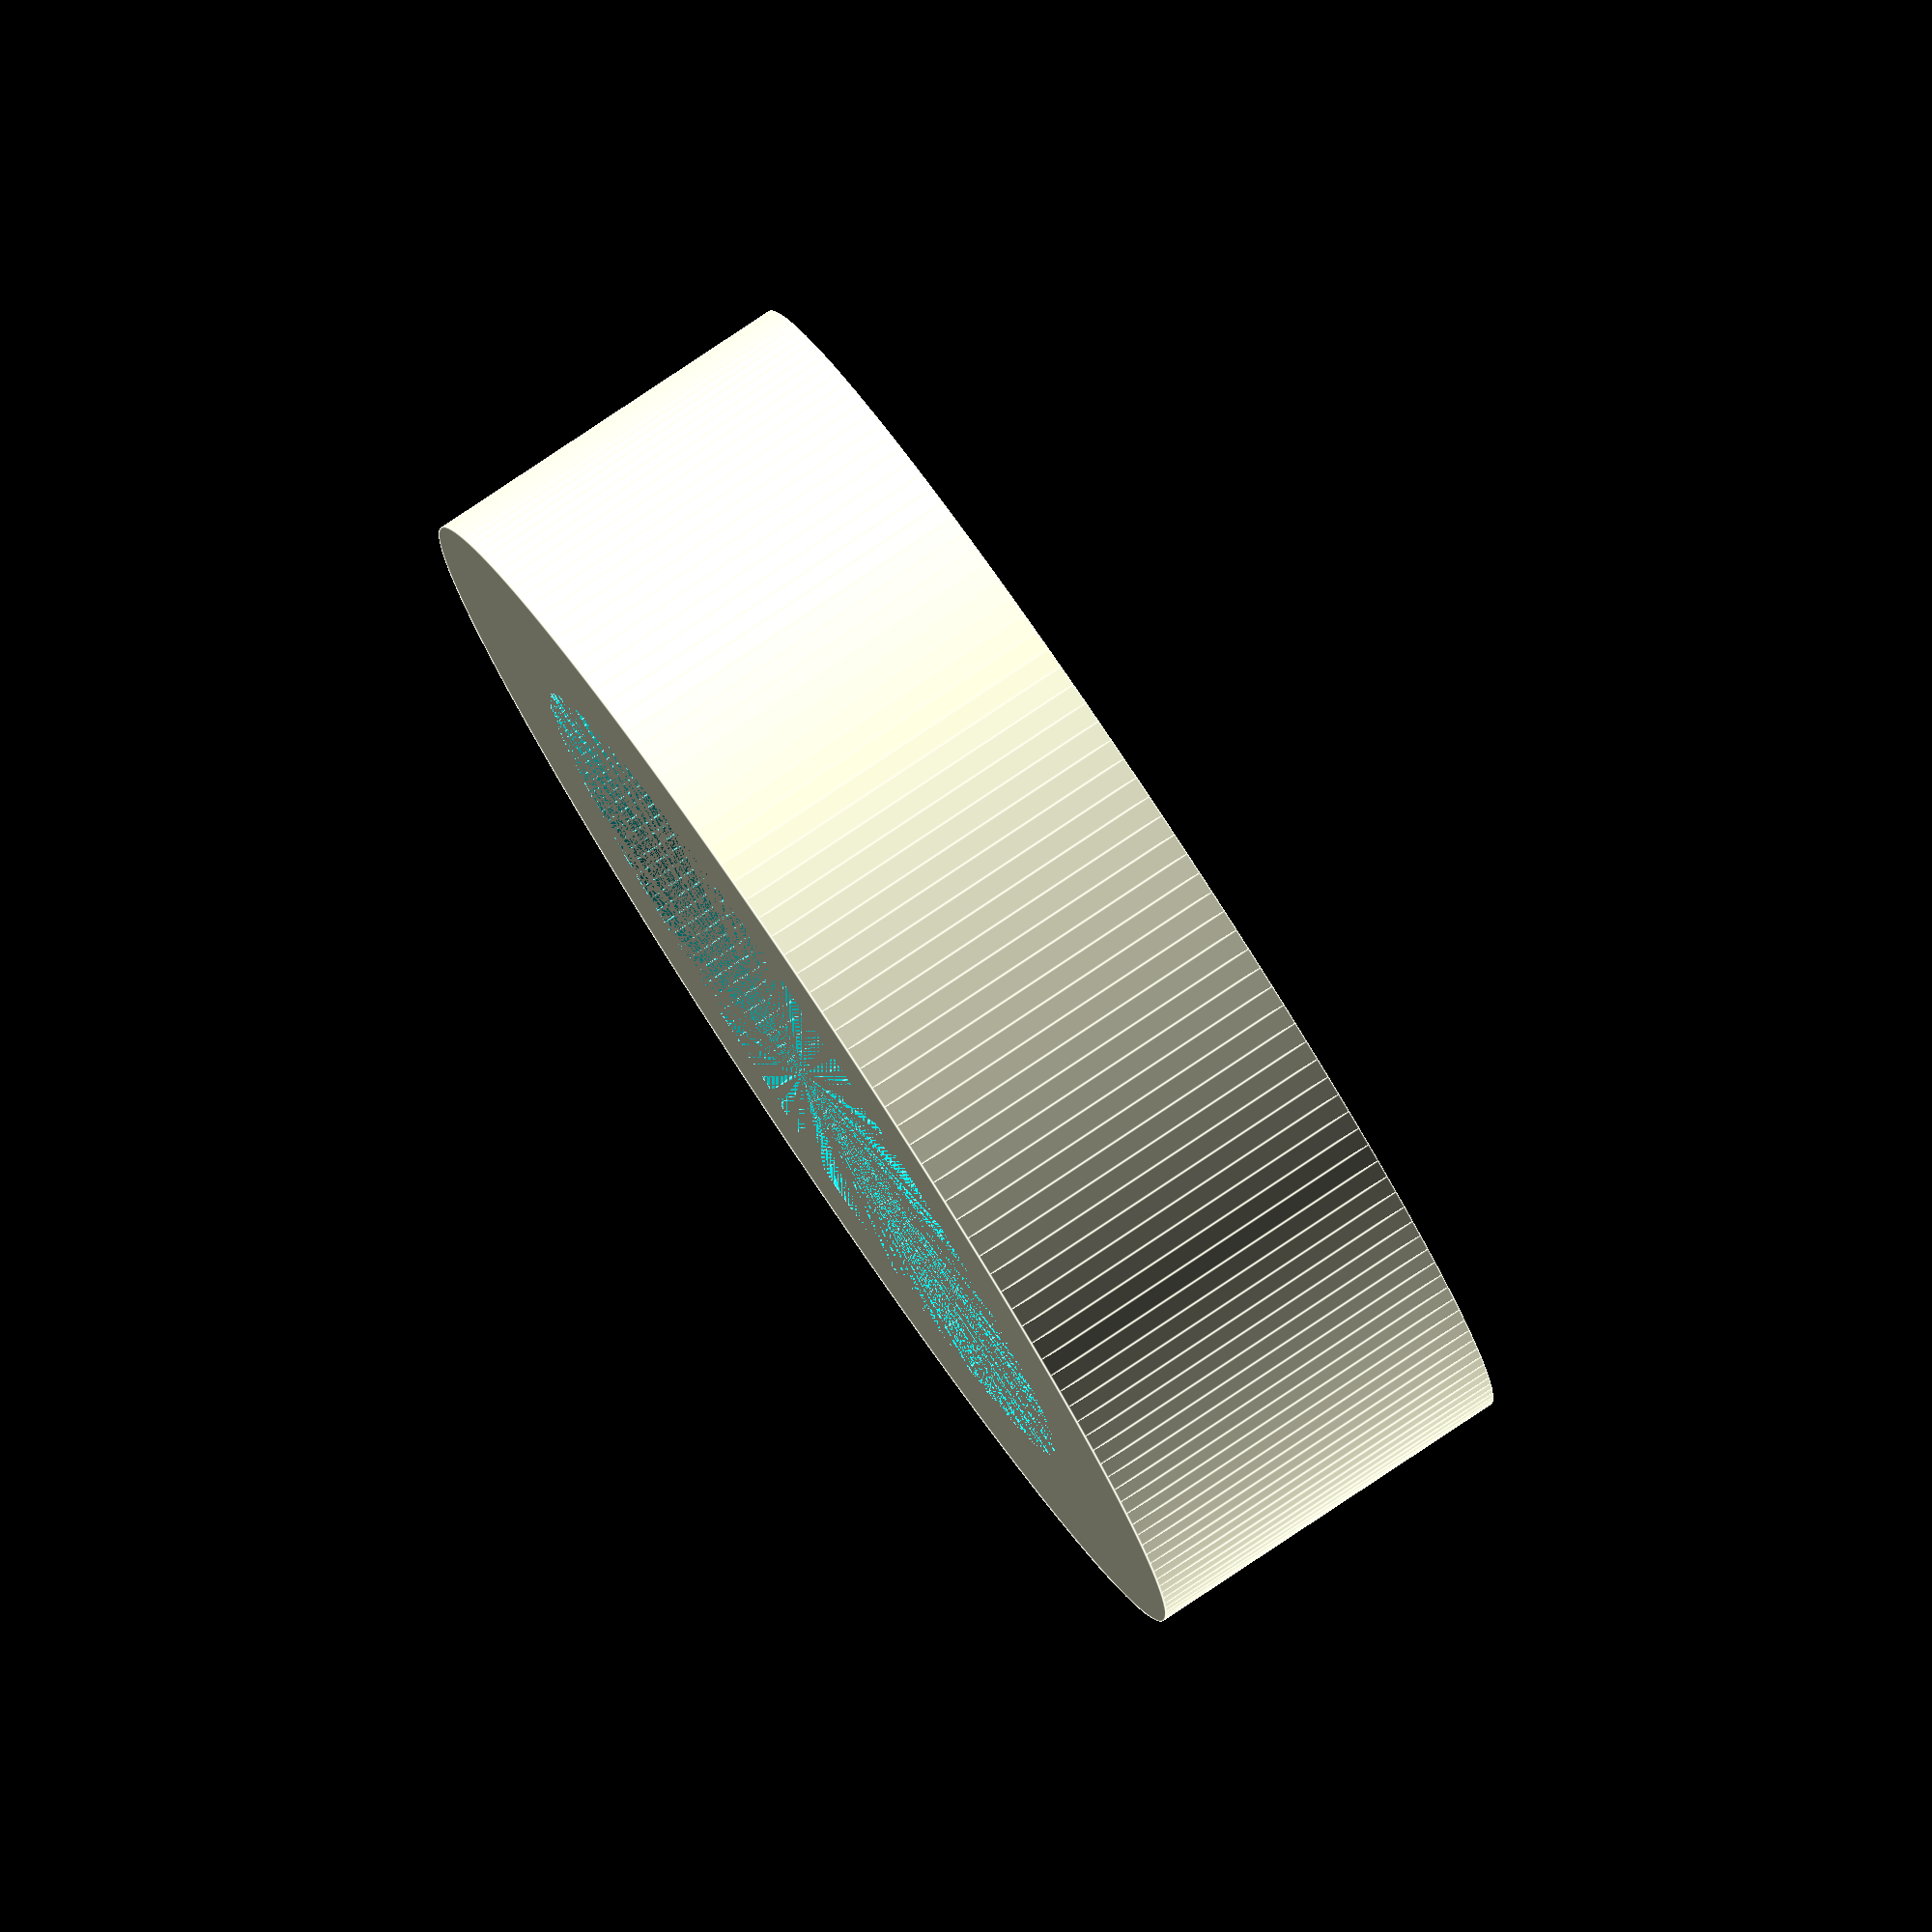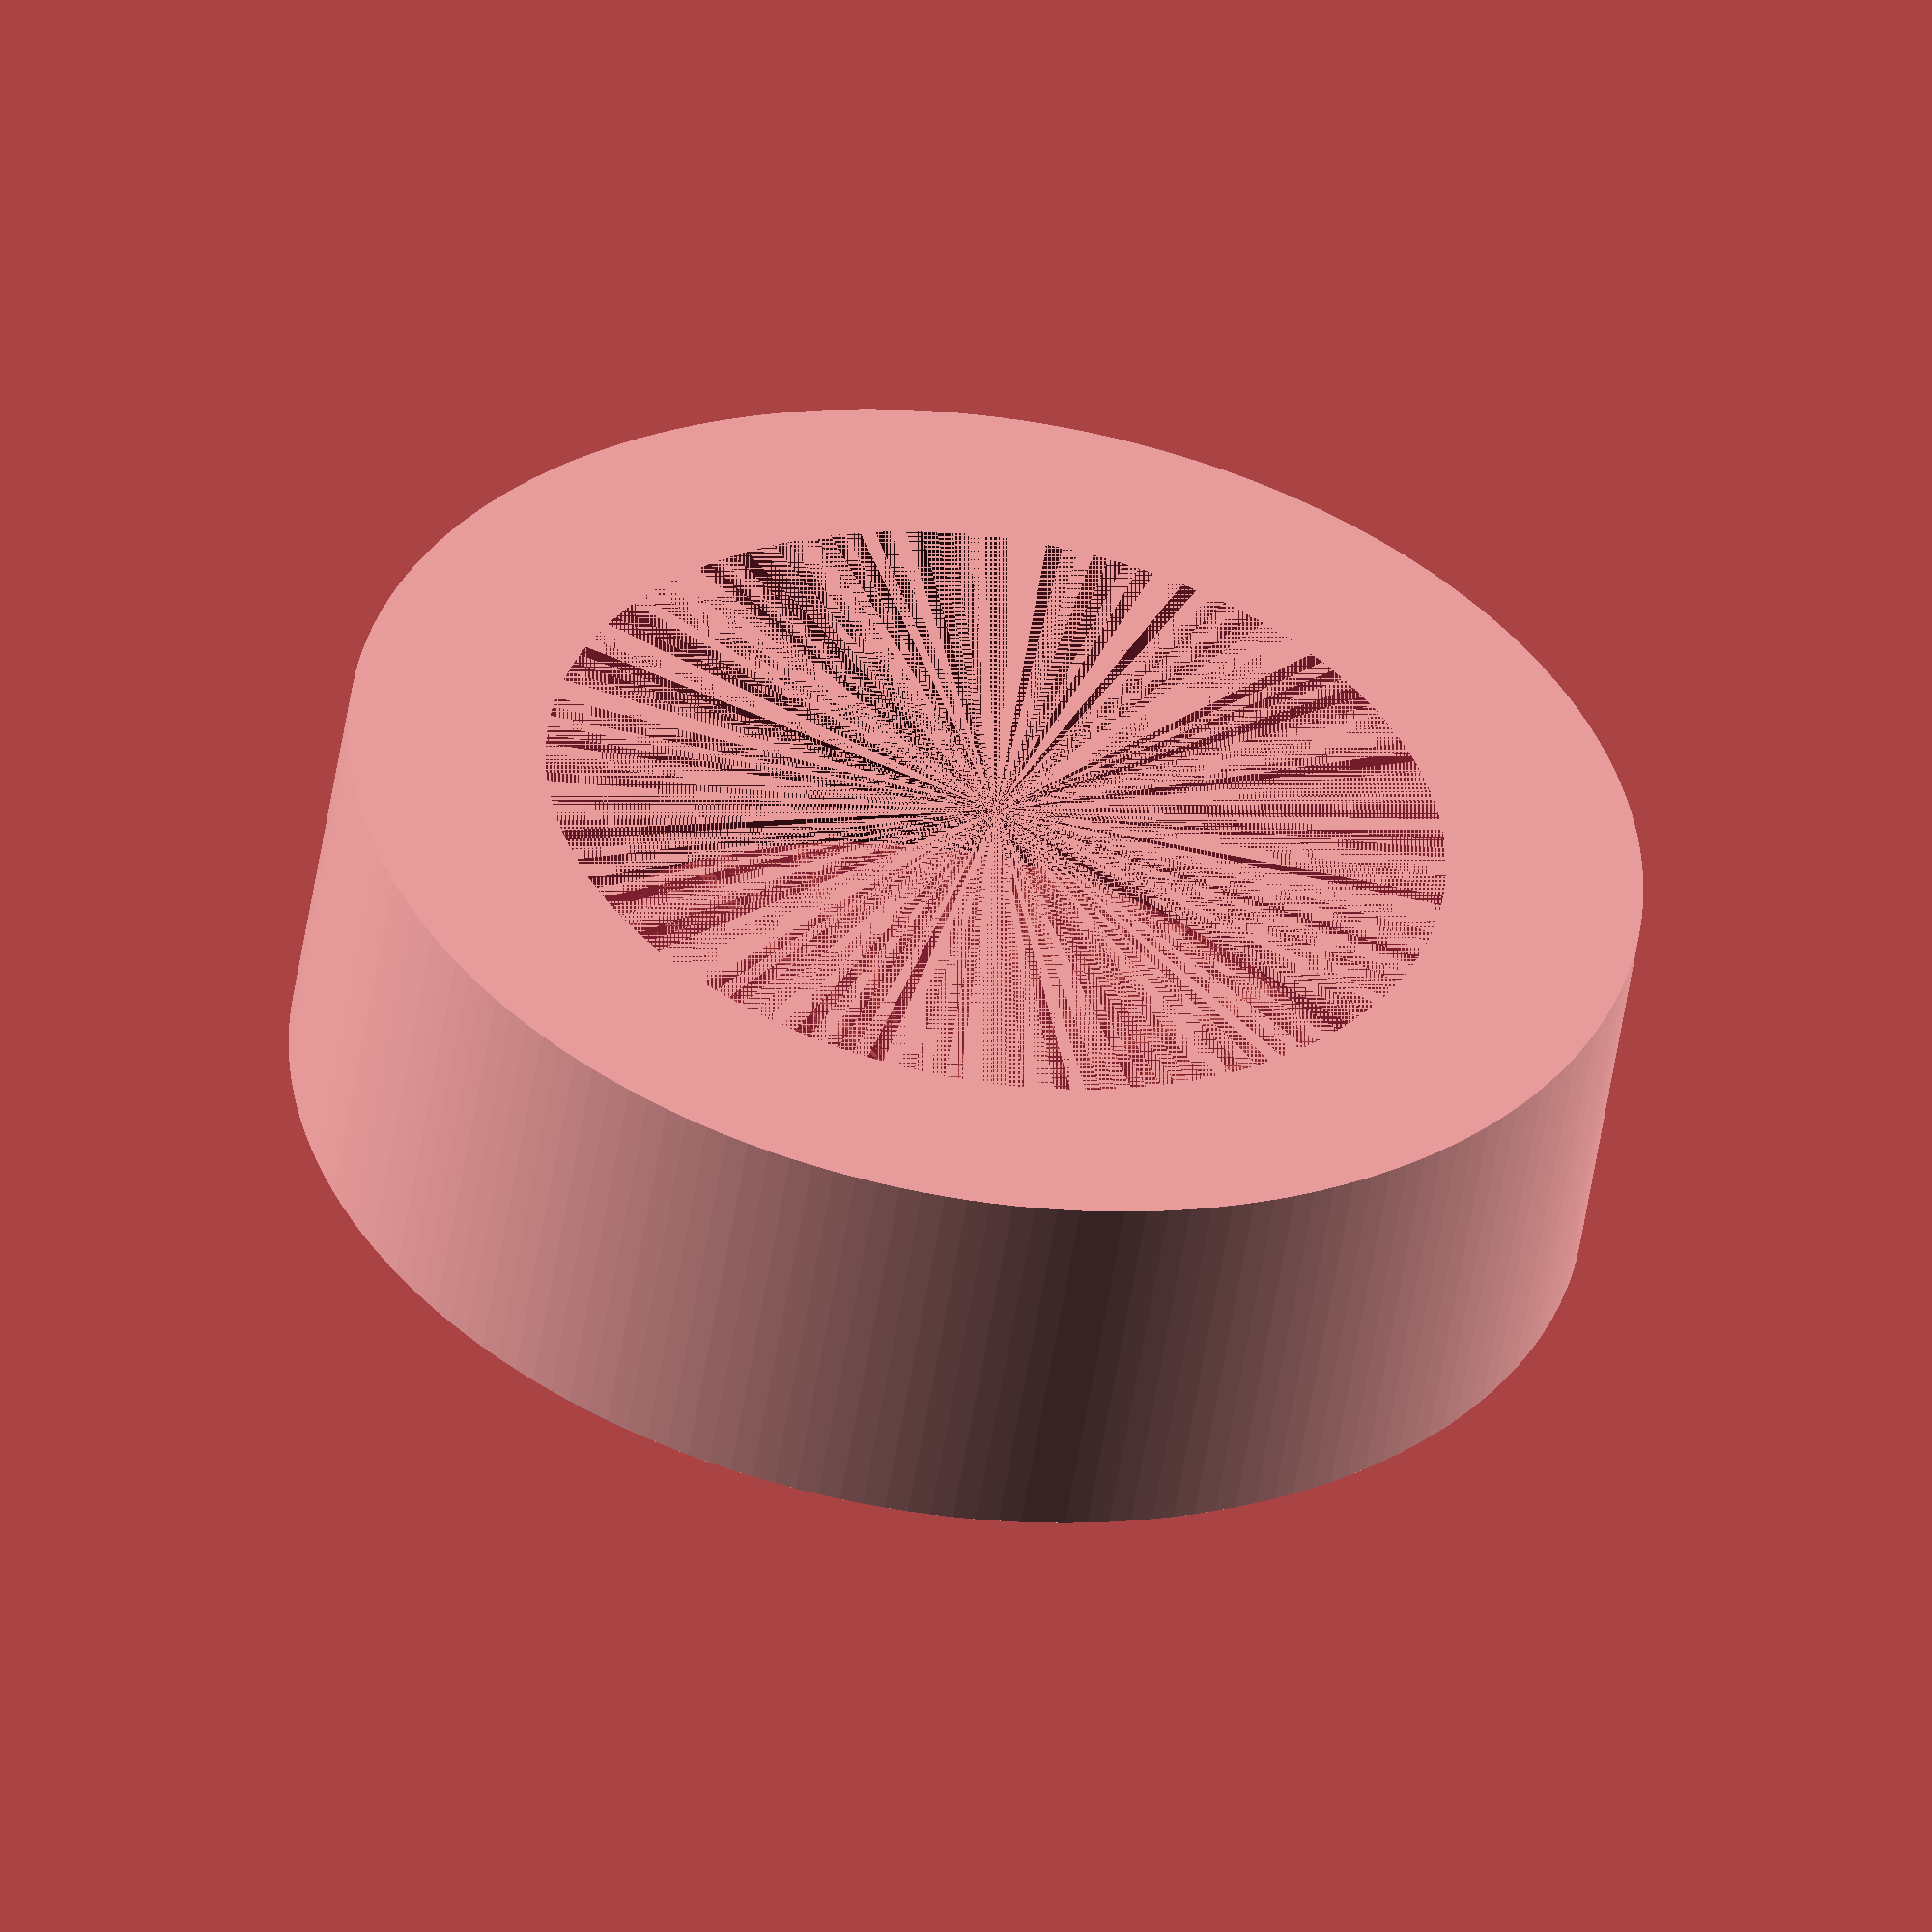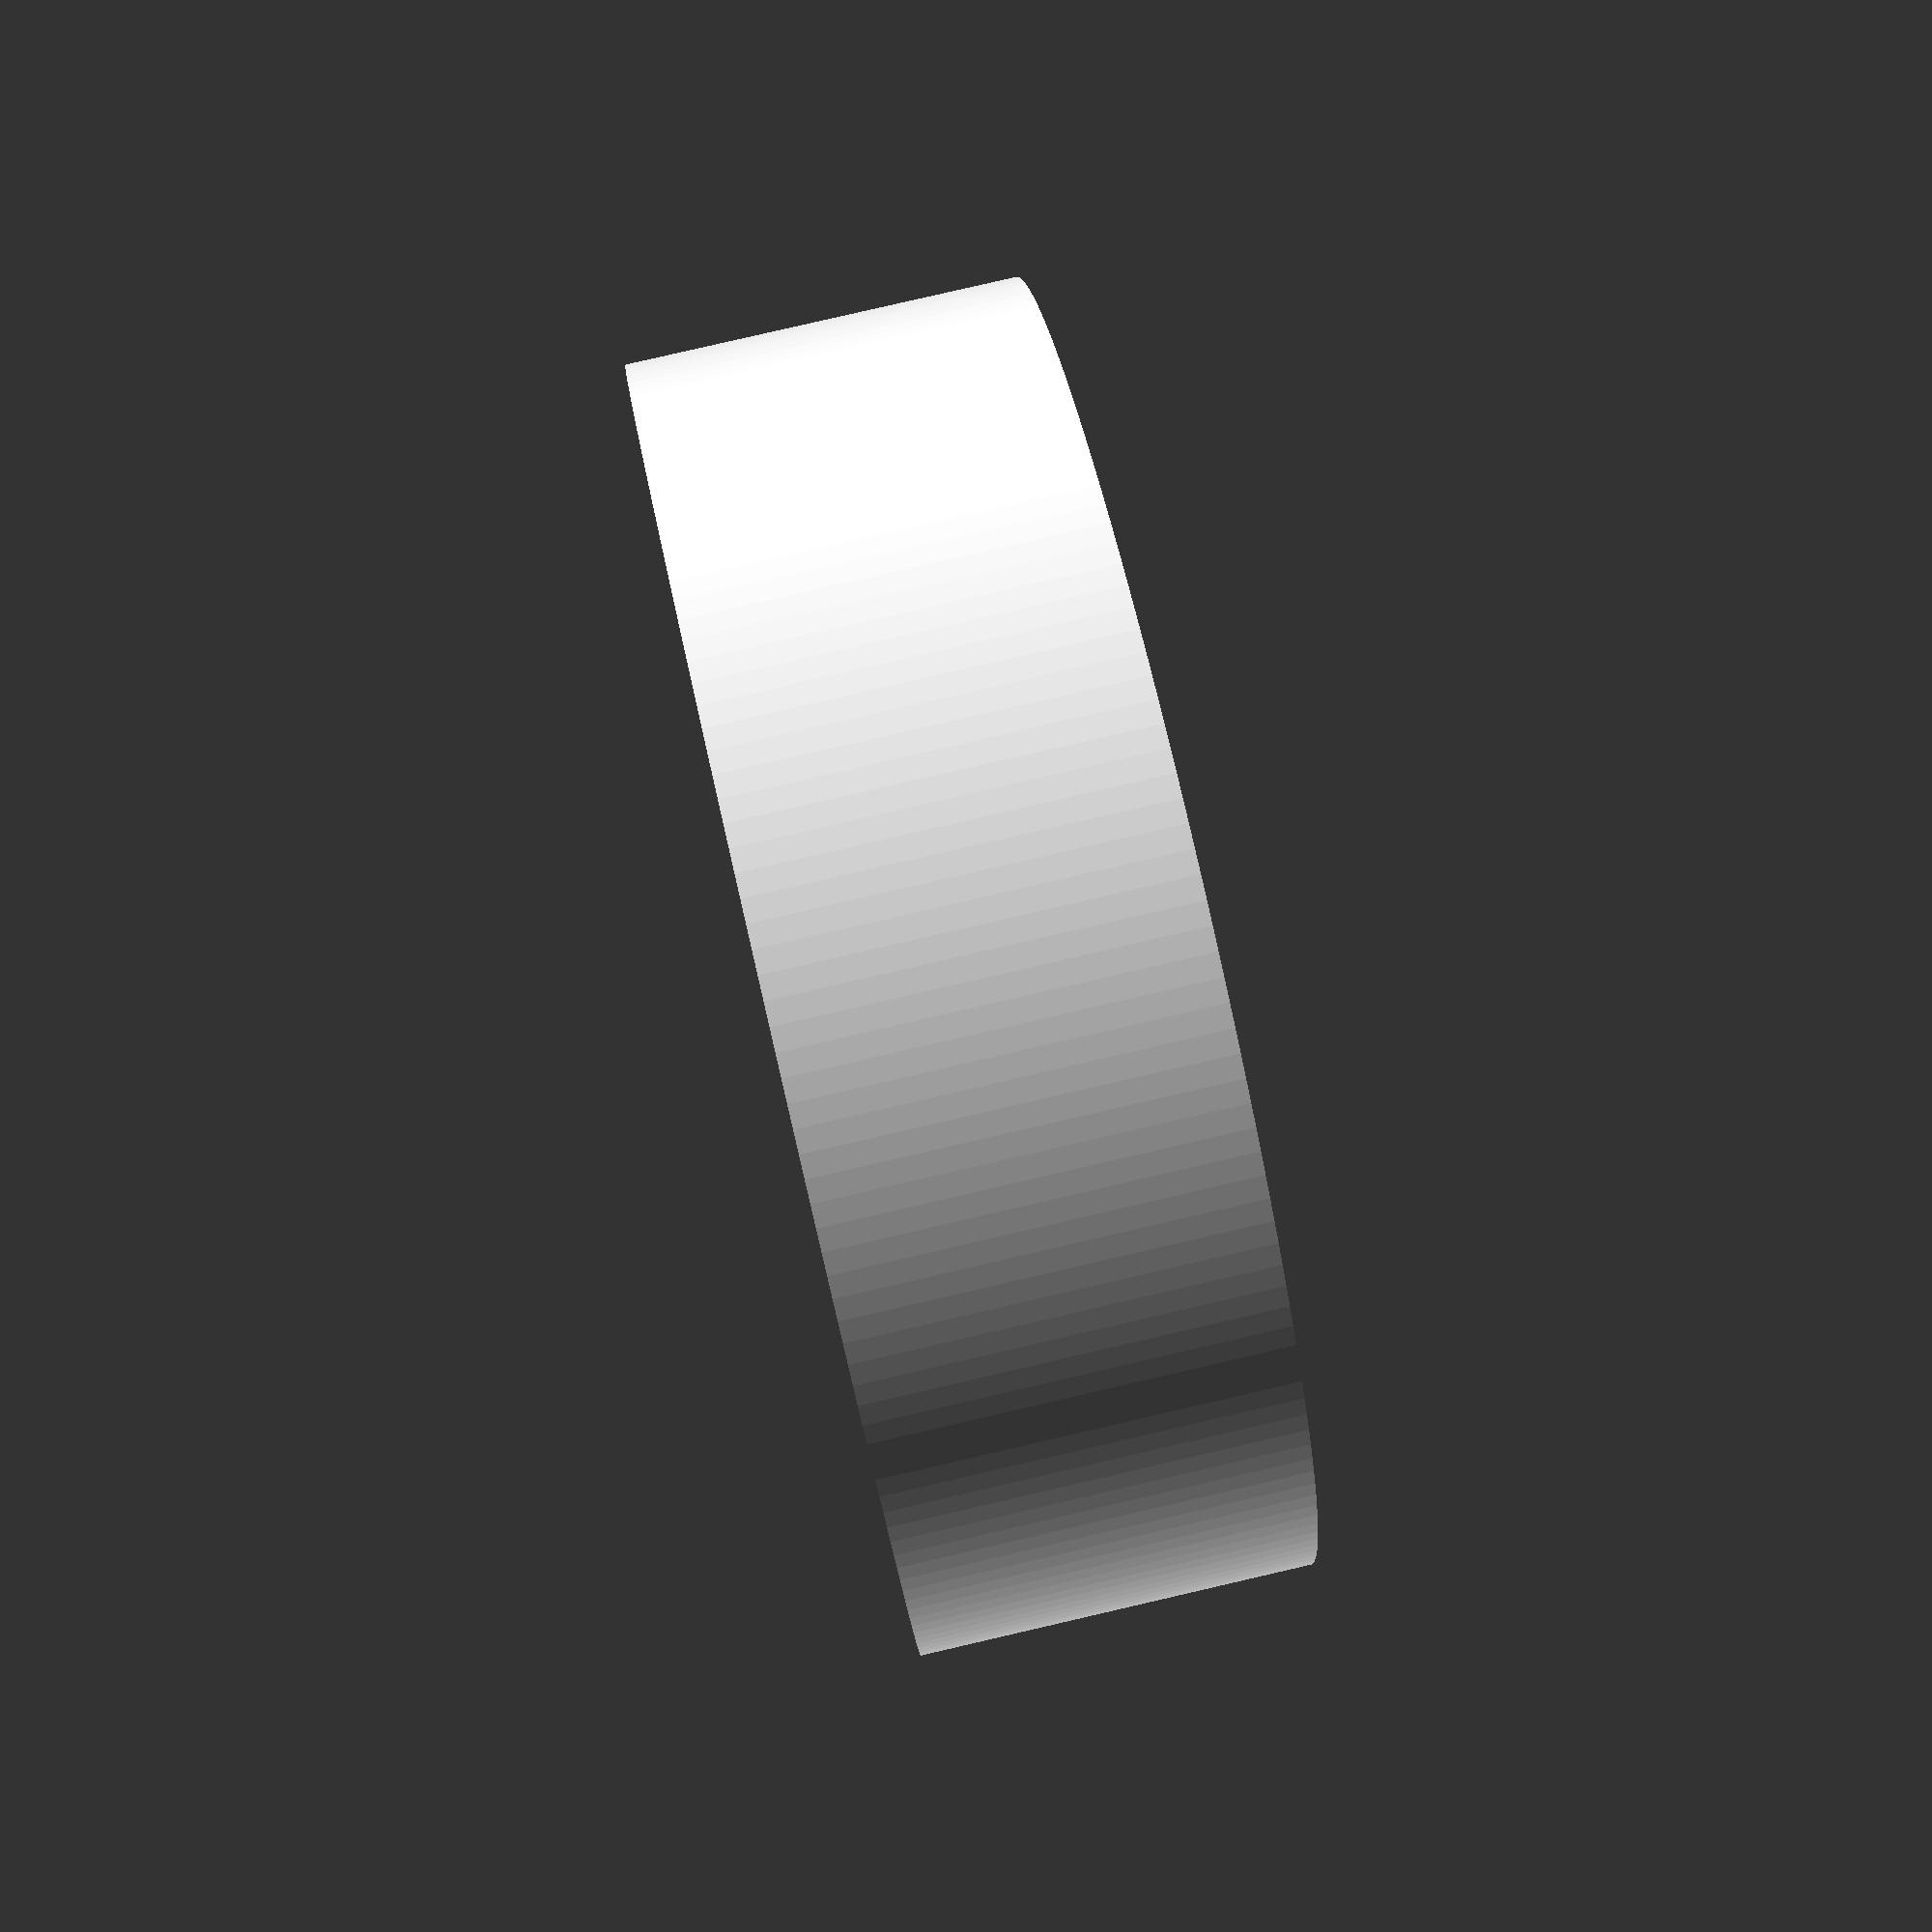
<openscad>
$fn=180;

H=14;
out_diam=46.6;
in_diam=32.4;

difference(){
    cylinder(h=H, d=out_diam);
    cylinder(h=H, d=in_diam);
}
</openscad>
<views>
elev=278.0 azim=98.9 roll=236.3 proj=o view=edges
elev=233.1 azim=309.5 roll=8.7 proj=o view=solid
elev=97.6 azim=143.4 roll=283.0 proj=p view=solid
</views>
